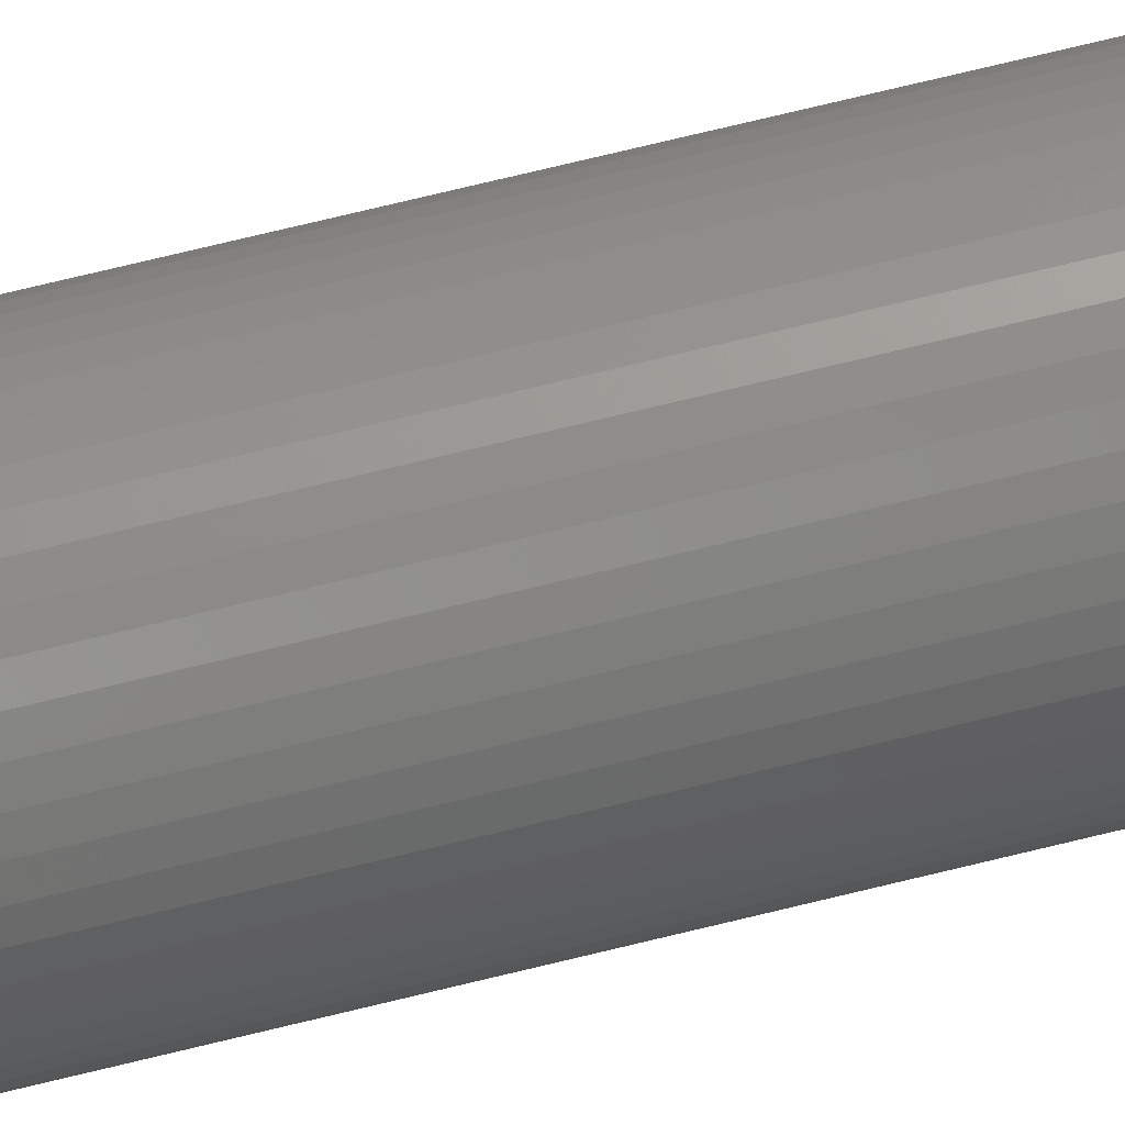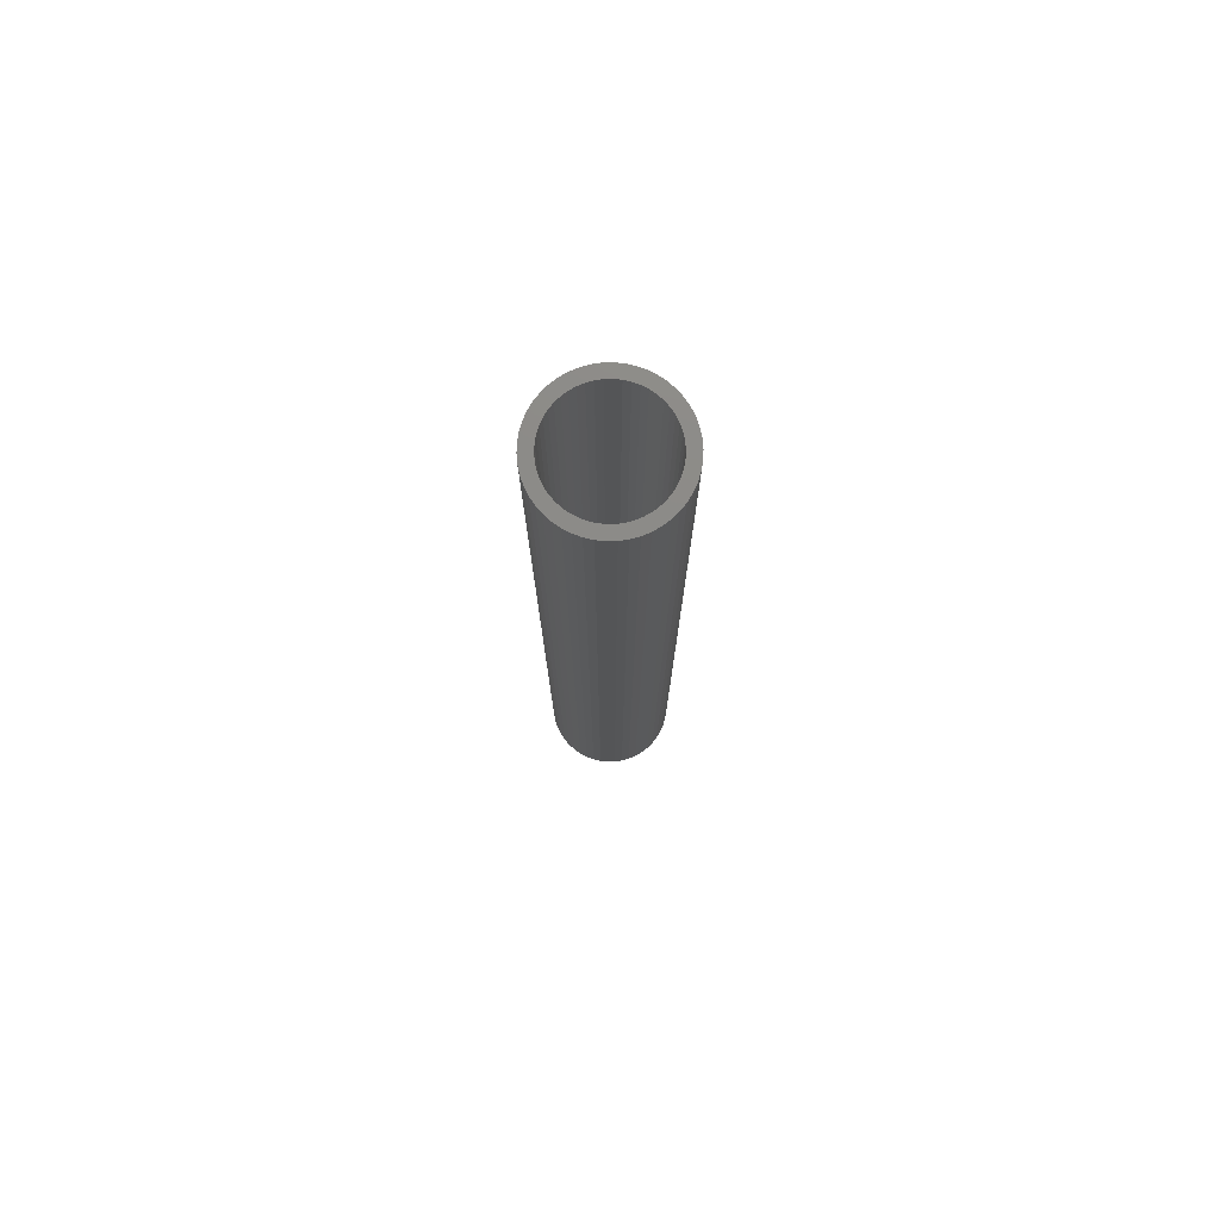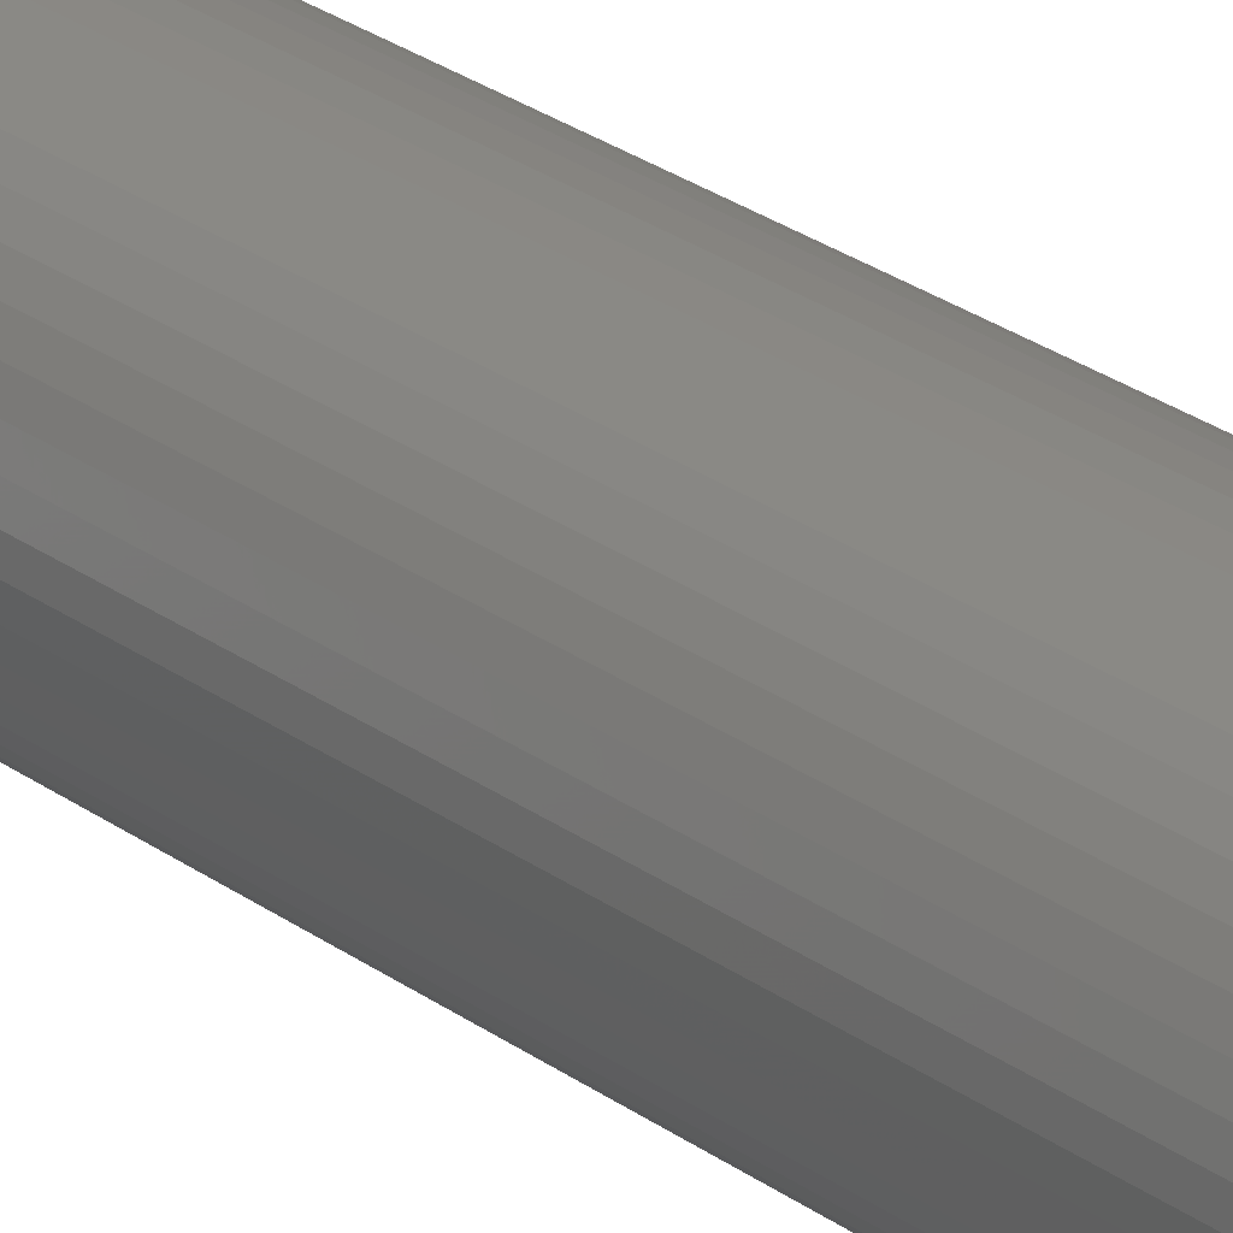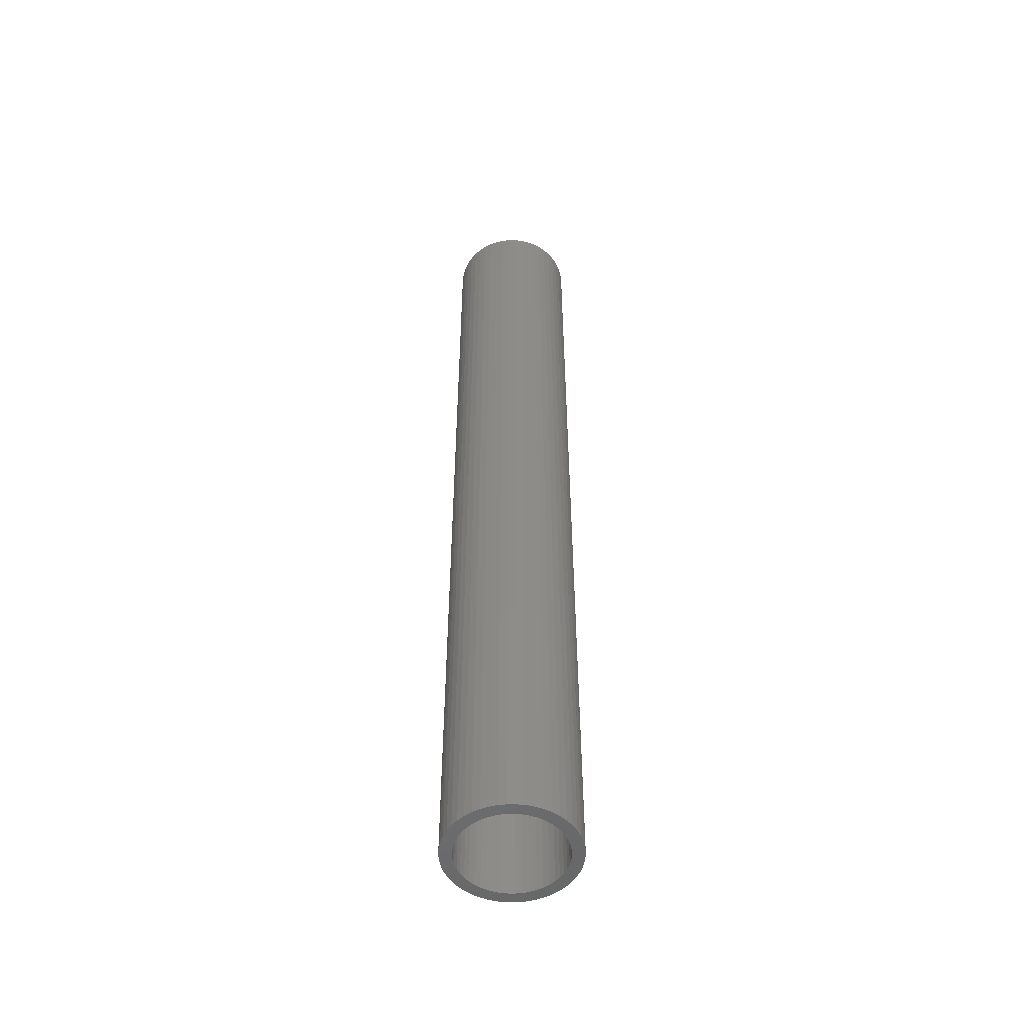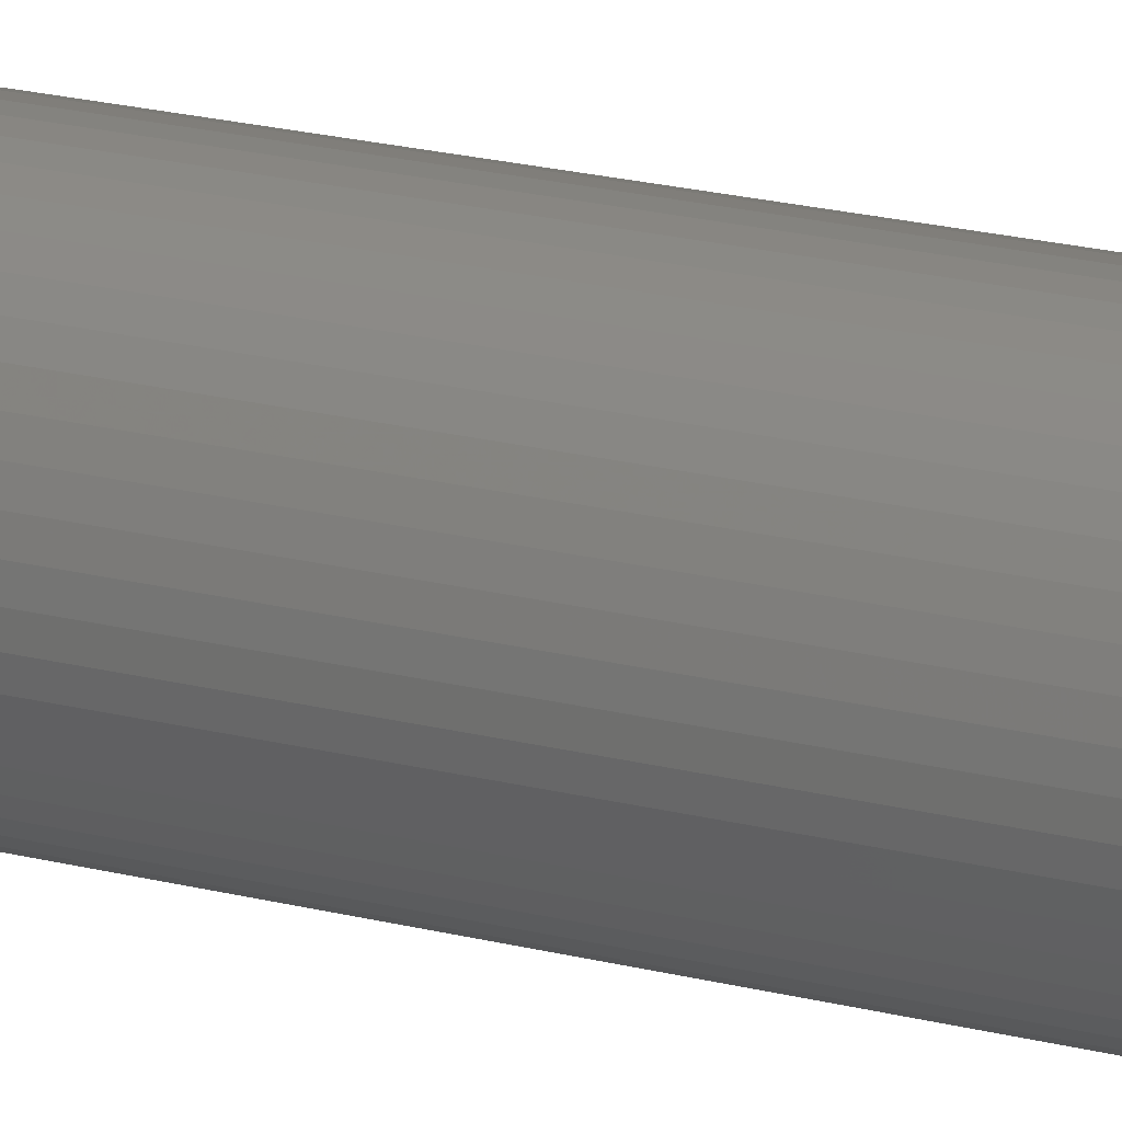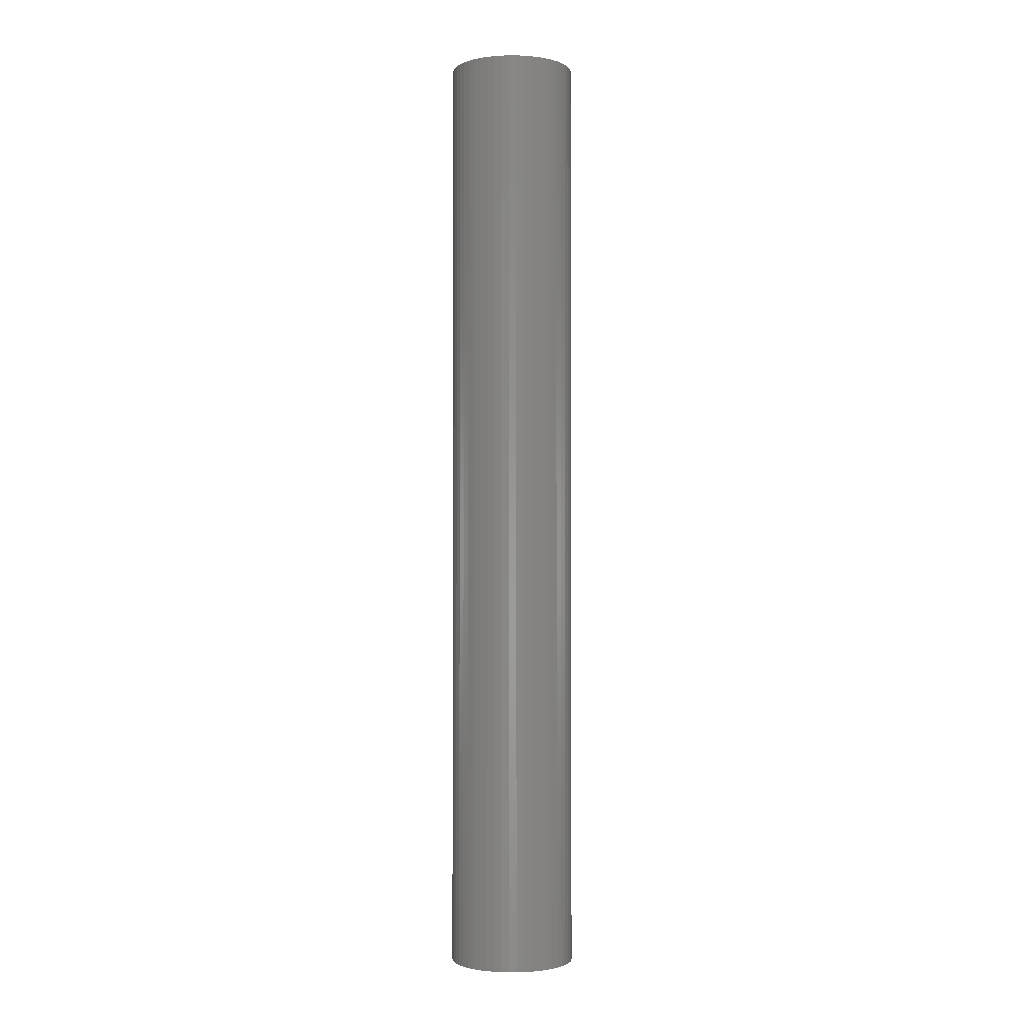
<metadata>
{"format":"stl","ext":"stl","renderer":"f3d","projection":"perspective","resolution":1024,"background":"white","views":[{"elev":74.1,"azim":-103.6,"up":"+Y"},{"elev":76.9,"azim":171.6,"up":"+Z"},{"elev":24.4,"azim":140.9,"up":"+Y"},{"elev":-51.8,"azim":107.9,"up":"+Z"},{"elev":18.2,"azim":-62.2,"up":"+Y"},{"elev":-1.8,"azim":-94.2,"up":"+Z"}]}
</metadata>
<code>
# stl→obj: 200 verts, 400 faces
v 4 0 30
v 3.968 0.5013 -30
v 3.968 0.5013 30
v 4 0 -30
v -4 0 -30
v -3.968 0.5013 30
v -3.968 0.5013 -30
v -4 0 30
v 0.2512 3.992 -30
v -0.2512 3.992 30
v 0.2512 3.992 30
v -0.2512 3.992 -30
v -0.2512 -3.992 -30
v 0.2512 -3.992 30
v -0.2512 -3.992 30
v 0.2512 -3.992 -30
v 2.916 2.738 -30
v 2.55 3.082 30
v 2.916 2.738 30
v 2.55 3.082 -30
v -2.55 3.082 -30
v -2.916 2.738 30
v -2.55 3.082 30
v -2.916 2.738 -30
v -1.236 3.804 -30
v -1.703 3.619 30
v -1.236 3.804 30
v -1.703 3.619 -30
v 3.719 1.472 30
v 3.505 1.927 -30
v 3.505 1.927 30
v 3.719 1.472 -30
v 3.236 2.351 -30
v 3.236 2.351 30
v 1.703 3.619 -30
v 1.236 3.804 30
v 1.703 3.619 30
v 1.236 3.804 -30
v 0.7495 3.929 30
v 0.7495 3.929 -30
v 2.143 3.377 30
v 2.143 3.377 -30
v -3.505 1.927 -30
v -3.236 2.351 30
v -3.236 2.351 -30
v -3.505 1.927 30
v -3.874 0.9948 -30
v -3.719 1.472 30
v -3.719 1.472 -30
v -3.874 0.9948 30
v -2.143 3.377 30
v -2.143 3.377 -30
v -0.7495 3.929 -30
v -0.7495 3.929 30
v 0.7495 -3.929 30
v 0.7495 -3.929 -30
v 3.874 0.9948 30
v 3.874 0.9948 -30
v 3.25 0 30
v 3.224 0.4073 30
v 3.968 -0.5013 30
v 3.148 0.8082 30
v 3.224 -0.4073 30
v 3.022 1.196 30
v 3.874 -0.9948 30
v 3.148 -0.8082 30
v 2.848 1.566 30
v 2.629 1.91 30
v 2.369 2.225 30
v 2.072 2.504 30
v 1.741 2.744 30
v 1.384 2.941 30
v 1.004 3.091 30
v 0.609 3.192 30
v 0.2041 3.244 30
v -0.2041 3.244 30
v -0.609 3.192 30
v -1.004 3.091 30
v -1.384 2.941 30
v -1.741 2.744 30
v -2.072 2.504 30
v -2.369 2.225 30
v -2.629 1.91 30
v -2.848 1.566 30
v -3.022 1.196 30
v -3.148 0.8082 30
v 3.719 -1.472 30
v 3.022 -1.196 30
v 3.505 -1.927 30
v 2.848 -1.566 30
v 3.236 -2.351 30
v 2.629 -1.91 30
v 2.916 -2.738 30
v 2.369 -2.225 30
v 2.55 -3.082 30
v 2.072 -2.504 30
v 2.143 -3.377 30
v 1.741 -2.744 30
v 1.703 -3.619 30
v 1.384 -2.941 30
v 1.236 -3.804 30
v 1.004 -3.091 30
v 0.609 -3.192 30
v 0.2041 -3.244 30
v -0.2041 -3.244 30
v -0.609 -3.192 30
v -0.7495 -3.929 30
v -1.004 -3.091 30
v -1.236 -3.804 30
v -1.384 -2.941 30
v -1.703 -3.619 30
v -1.741 -2.744 30
v -2.143 -3.377 30
v -2.072 -2.504 30
v -2.55 -3.082 30
v -2.369 -2.225 30
v -2.916 -2.738 30
v -2.629 -1.91 30
v -3.236 -2.351 30
v -2.848 -1.566 30
v -3.505 -1.927 30
v -3.022 -1.196 30
v -3.719 -1.472 30
v -3.148 -0.8082 30
v -3.874 -0.9948 30
v -3.224 -0.4073 30
v -3.968 -0.5013 30
v -3.25 0 30
v -3.224 0.4073 30
v 3.236 -2.351 -30
v 2.916 -2.738 -30
v 3.874 -0.9948 -30
v 3.719 -1.472 -30
v 3.968 -0.5013 -30
v -1.703 -3.619 -30
v -1.236 -3.804 -30
v 3.25 0 -30
v 3.224 -0.4073 -30
v 3.148 -0.8082 -30
v 3.224 0.4073 -30
v 3.022 -1.196 -30
v 3.505 -1.927 -30
v 3.148 0.8082 -30
v 2.848 -1.566 -30
v 2.629 -1.91 -30
v 2.369 -2.225 -30
v 2.55 -3.082 -30
v 2.072 -2.504 -30
v 2.143 -3.377 -30
v 1.741 -2.744 -30
v 1.703 -3.619 -30
v 1.384 -2.941 -30
v 1.236 -3.804 -30
v 1.004 -3.091 -30
v 0.609 -3.192 -30
v 0.2041 -3.244 -30
v -0.2041 -3.244 -30
v -0.609 -3.192 -30
v -0.7495 -3.929 -30
v -1.004 -3.091 -30
v -1.384 -2.941 -30
v -1.741 -2.744 -30
v -2.143 -3.377 -30
v -2.072 -2.504 -30
v -2.55 -3.082 -30
v -2.369 -2.225 -30
v -2.916 -2.738 -30
v -2.629 -1.91 -30
v -3.236 -2.351 -30
v -2.848 -1.566 -30
v -3.505 -1.927 -30
v -3.022 -1.196 -30
v -3.719 -1.472 -30
v -3.148 -0.8082 -30
v -3.874 -0.9948 -30
v 3.022 1.196 -30
v 2.848 1.566 -30
v 2.629 1.91 -30
v 2.369 2.225 -30
v 2.072 2.504 -30
v 1.741 2.744 -30
v 1.384 2.941 -30
v 1.004 3.091 -30
v 0.609 3.192 -30
v 0.2041 3.244 -30
v -0.2041 3.244 -30
v -0.609 3.192 -30
v -1.004 3.091 -30
v -1.384 2.941 -30
v -1.741 2.744 -30
v -2.072 2.504 -30
v -2.369 2.225 -30
v -2.629 1.91 -30
v -2.848 1.566 -30
v -3.022 1.196 -30
v -3.148 0.8082 -30
v -3.224 0.4073 -30
v -3.25 0 -30
v -3.224 -0.4073 -30
v -3.968 -0.5013 -30
f 1 2 3
f 2 1 4
f 5 6 7
f 6 5 8
f 9 10 11
f 10 9 12
f 13 14 15
f 14 13 16
f 17 18 19
f 18 17 20
f 21 22 23
f 22 21 24
f 25 26 27
f 26 25 28
f 29 30 31
f 30 29 32
f 31 33 34
f 33 31 30
f 35 36 37
f 36 35 38
f 38 39 36
f 39 38 40
f 20 41 18
f 41 20 42
f 43 44 45
f 44 43 46
f 45 22 24
f 22 45 44
f 47 48 49
f 48 47 50
f 28 51 26
f 51 28 52
f 53 27 54
f 27 53 25
f 16 55 14
f 55 16 56
f 57 32 29
f 32 57 58
f 3 58 57
f 58 3 2
f 34 17 19
f 17 34 33
f 40 11 39
f 11 40 9
f 49 46 43
f 46 49 48
f 7 50 47
f 50 7 6
f 59 1 3
f 60 3 57
f 1 59 61
f 62 57 29
f 63 61 59
f 64 29 31
f 61 63 65
f 66 65 63
f 67 31 34
f 3 60 59
f 57 62 60
f 29 64 62
f 68 34 19
f 31 67 64
f 34 68 67
f 69 19 18
f 19 69 68
f 70 18 41
f 18 70 69
f 41 71 70
f 37 71 41
f 37 72 71
f 36 72 37
f 36 73 72
f 39 73 36
f 39 74 73
f 11 74 39
f 11 75 74
f 11 76 75
f 10 76 11
f 10 77 76
f 54 77 10
f 54 78 77
f 27 78 54
f 27 79 78
f 26 79 27
f 26 80 79
f 51 80 26
f 80 51 81
f 23 81 51
f 81 23 82
f 22 82 23
f 82 22 83
f 44 83 22
f 83 44 84
f 46 84 44
f 84 46 85
f 48 85 46
f 85 48 86
f 50 86 48
f 65 66 87
f 88 87 66
f 87 88 89
f 90 89 88
f 89 90 91
f 92 91 90
f 91 92 93
f 94 93 92
f 93 94 95
f 96 95 94
f 95 96 97
f 98 97 96
f 98 99 97
f 100 99 98
f 100 101 99
f 102 101 100
f 102 55 101
f 103 55 102
f 103 14 55
f 104 14 103
f 105 14 104
f 105 15 14
f 106 15 105
f 106 107 15
f 108 107 106
f 108 109 107
f 110 109 108
f 110 111 109
f 112 111 110
f 113 112 114
f 112 113 111
f 115 114 116
f 114 115 113
f 117 116 118
f 119 118 120
f 116 117 115
f 121 120 122
f 123 122 124
f 125 124 126
f 118 119 117
f 127 126 128
f 86 50 129
f 120 121 119
f 6 129 50
f 122 123 121
f 129 6 128
f 124 125 123
f 8 128 6
f 126 127 125
f 128 8 127
f 12 54 10
f 54 12 53
f 93 130 91
f 130 93 131
f 87 132 65
f 132 87 133
f 65 134 61
f 134 65 132
f 135 109 111
f 109 135 136
f 137 4 134
f 138 134 132
f 4 137 2
f 139 132 133
f 140 2 137
f 141 133 142
f 2 140 58
f 143 58 140
f 144 142 130
f 134 138 137
f 132 139 138
f 133 141 139
f 145 130 131
f 142 144 141
f 130 145 144
f 146 131 147
f 131 146 145
f 148 147 149
f 147 148 146
f 149 150 148
f 151 150 149
f 151 152 150
f 153 152 151
f 153 154 152
f 56 154 153
f 56 155 154
f 16 155 56
f 16 156 155
f 16 157 156
f 13 157 16
f 13 158 157
f 159 158 13
f 159 160 158
f 136 160 159
f 136 161 160
f 135 161 136
f 135 162 161
f 163 162 135
f 162 163 164
f 165 164 163
f 164 165 166
f 167 166 165
f 166 167 168
f 169 168 167
f 168 169 170
f 171 170 169
f 170 171 172
f 173 172 171
f 172 173 174
f 175 174 173
f 58 143 32
f 176 32 143
f 32 176 30
f 177 30 176
f 30 177 33
f 178 33 177
f 33 178 17
f 179 17 178
f 17 179 20
f 180 20 179
f 20 180 42
f 181 42 180
f 181 35 42
f 182 35 181
f 182 38 35
f 183 38 182
f 183 40 38
f 184 40 183
f 184 9 40
f 185 9 184
f 186 9 185
f 186 12 9
f 187 12 186
f 187 53 12
f 188 53 187
f 188 25 53
f 189 25 188
f 189 28 25
f 190 28 189
f 52 190 191
f 190 52 28
f 21 191 192
f 191 21 52
f 24 192 193
f 45 193 194
f 192 24 21
f 43 194 195
f 49 195 196
f 47 196 197
f 193 45 24
f 7 197 198
f 174 175 199
f 194 43 45
f 200 199 175
f 195 49 43
f 199 200 198
f 196 47 49
f 5 198 200
f 197 7 47
f 198 5 7
f 153 99 101
f 99 153 151
f 42 37 41
f 37 42 35
f 52 23 51
f 23 52 21
f 151 97 99
f 97 151 149
f 91 142 89
f 142 91 130
f 61 4 1
f 4 61 134
f 136 107 109
f 107 136 159
f 167 119 169
f 119 167 117
f 173 125 175
f 125 173 123
f 56 101 55
f 101 56 153
f 147 93 95
f 93 147 131
f 149 95 97
f 95 149 147
f 89 133 87
f 133 89 142
f 159 15 107
f 15 159 13
f 167 115 117
f 115 167 165
f 163 111 113
f 111 163 135
f 169 121 171
f 121 169 119
f 171 123 173
f 123 171 121
f 175 127 200
f 127 175 125
f 200 8 5
f 8 200 127
f 165 113 115
f 113 165 163
f 176 67 177
f 67 176 64
f 86 195 85
f 195 86 196
f 177 68 178
f 68 177 67
f 183 72 73
f 72 183 182
f 189 78 79
f 78 189 188
f 85 194 84
f 194 85 195
f 139 63 138
f 63 139 66
f 181 70 71
f 70 181 180
f 129 196 86
f 196 129 197
f 83 192 82
f 192 83 193
f 190 79 80
f 79 190 189
f 187 76 77
f 76 187 186
f 137 60 140
f 60 137 59
f 141 66 139
f 66 141 88
f 148 98 96
f 98 148 150
f 143 64 176
f 64 143 62
f 180 69 70
f 69 180 179
f 178 69 179
f 69 178 68
f 186 75 76
f 75 186 185
f 184 73 74
f 73 184 183
f 182 71 72
f 71 182 181
f 128 197 129
f 197 128 198
f 84 193 83
f 193 84 194
f 188 77 78
f 77 188 187
f 191 80 81
f 80 191 190
f 192 81 82
f 81 192 191
f 138 59 137
f 59 138 63
f 145 90 144
f 90 145 92
f 156 105 104
f 105 156 157
f 122 174 124
f 174 122 172
f 120 172 122
f 172 120 170
f 155 104 103
f 104 155 156
f 140 62 143
f 62 140 60
f 185 74 75
f 74 185 184
f 160 110 108
f 110 160 161
f 154 103 102
f 103 154 155
f 150 100 98
f 100 150 152
f 146 96 94
f 96 146 148
f 144 88 141
f 88 144 90
f 162 114 112
f 114 162 164
f 158 108 106
f 108 158 160
f 157 106 105
f 106 157 158
f 116 168 118
f 168 116 166
f 164 116 114
f 116 164 166
f 124 199 126
f 199 124 174
f 126 198 128
f 198 126 199
f 146 92 145
f 92 146 94
f 161 112 110
f 112 161 162
f 118 170 120
f 170 118 168
f 152 102 100
f 102 152 154

</code>
